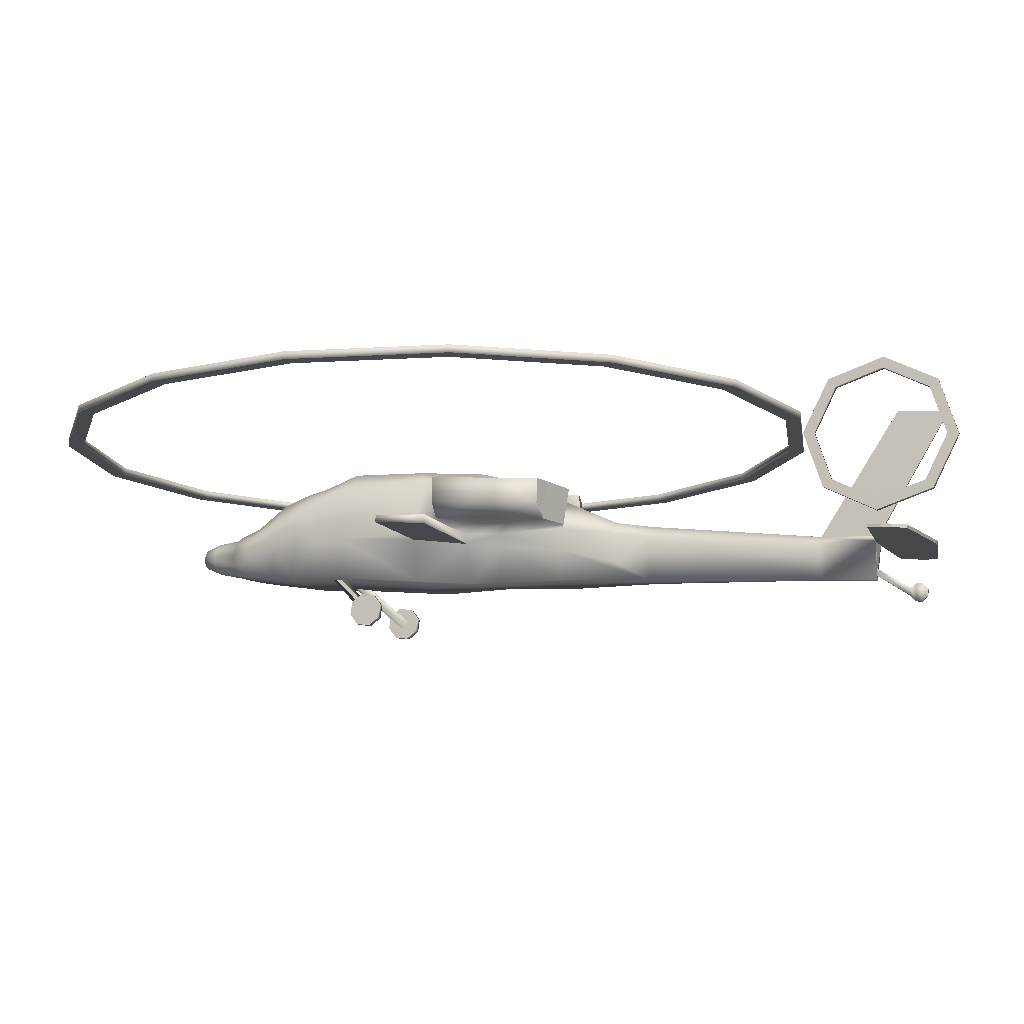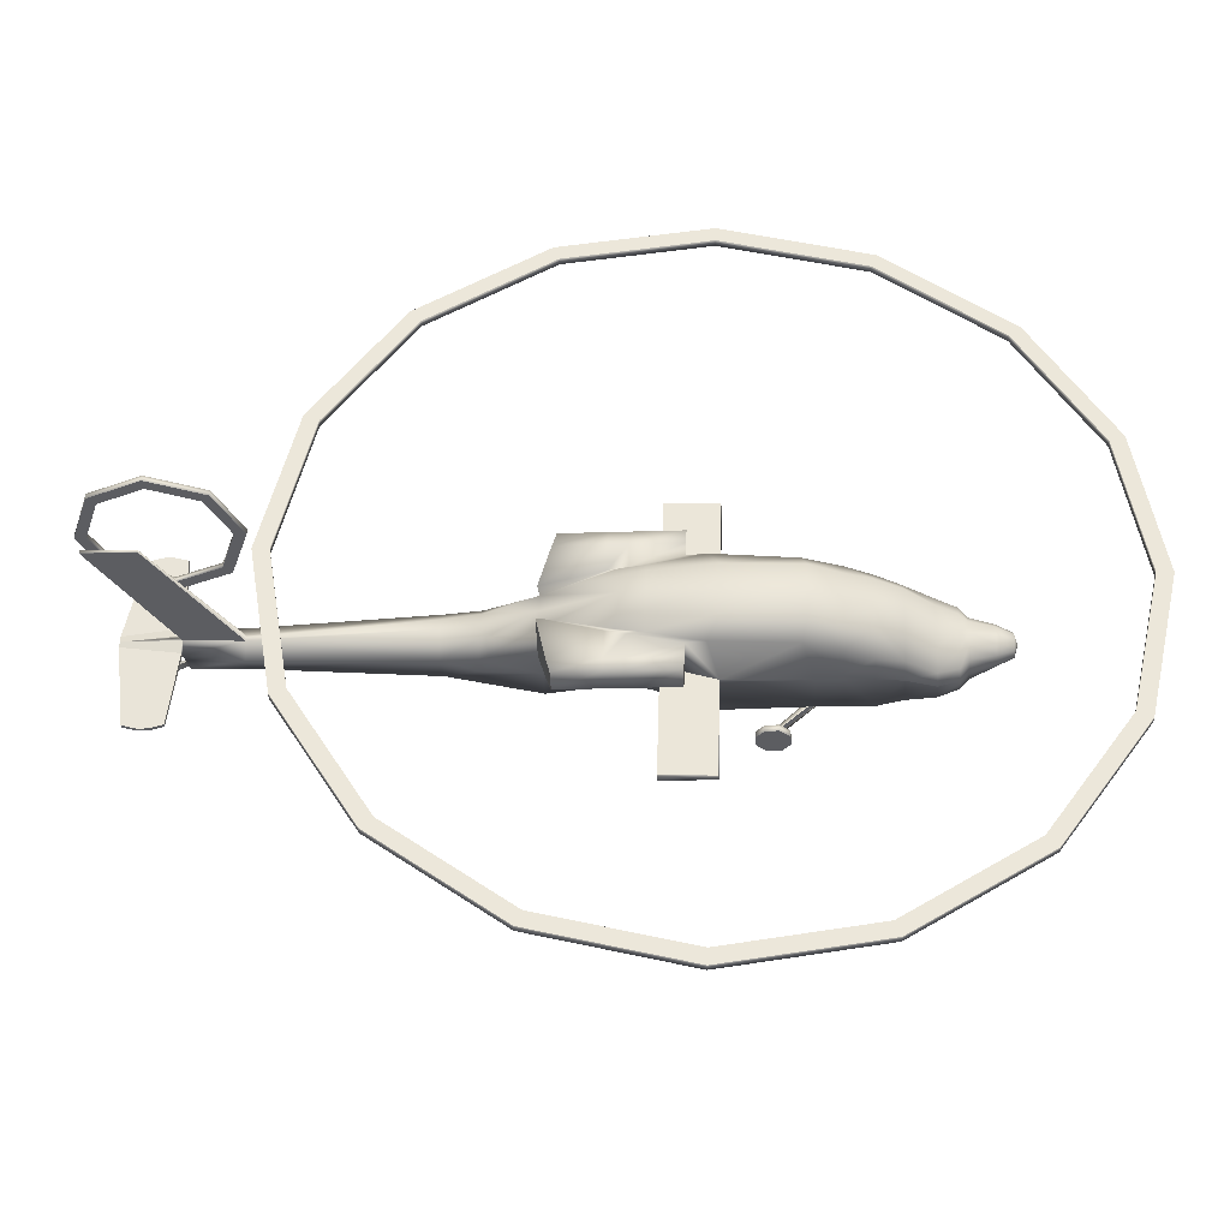
<metadata>
{"format":"obj","ext":"obj","renderer":"f3d","projection":"perspective","resolution":1024,"background":"white","views":[{"elev":-11.2,"azim":-70.6,"up":"+Y"},{"elev":53.4,"azim":91.7,"up":"+Y"}]}
</metadata>
<code>
o H64_Circle.036
v -0.9317 0.0261 -0.1363
v -0.9317 0.2212 -0.2835
v -0.9317 0.4632 -0.2495
v -0.9317 0.6103 -0.0544
v -0.9317 0.5764 0.1876
v -0.9317 0.3812 0.3347
v -0.9317 0.1392 0.3008
v -0.9317 -0.007867 0.1056
v -1.052 0.0261 -0.1363
v -1.052 0.2212 -0.2835
v -1.052 0.4632 -0.2495
v -1.052 0.6103 -0.0544
v -1.052 0.5764 0.1876
v -1.052 0.3812 0.3347
v -1.052 0.1392 0.3008
v -1.052 -0.007867 0.1056
v -0.9317 0.2106 0.04908
v -0.9317 0.2538 0.1063
v -0.9317 0.3247 0.1162
v -0.9317 0.3819 0.07309
v -0.9317 0.3918 0.002171
v -0.9317 0.3487 -0.05501
v -0.9317 0.2778 -0.06496
v -0.9317 0.2206 -0.02184
v -0.5327 1.013 -0.804
v -0.5325 1.056 -0.7468
v -0.5623 1.12 -0.731
v -0.6046 1.166 -0.7657
v -0.6347 1.168 -0.8307
v -0.6349 1.125 -0.8878
v -0.6051 1.062 -0.9037
v -0.5628 1.015 -0.8689
v 0.9317 0.0261 -0.1363
v 0.9317 0.2212 -0.2835
v 0.9317 0.4632 -0.2495
v 0.9317 0.6103 -0.0544
v 0.9317 0.5764 0.1876
v 0.9317 0.3812 0.3347
v 0.9317 0.1392 0.3008
v 0.9317 -0.007867 0.1056
v 1.052 0.0261 -0.1363
v 1.052 0.2212 -0.2835
v 1.052 0.4632 -0.2495
v 1.052 0.6103 -0.0544
v 1.052 0.5764 0.1876
v 1.052 0.3812 0.3347
v 1.052 0.1392 0.3008
v 1.052 -0.007867 0.1056
v 0.9317 0.2106 0.04908
v 0.9317 0.2538 0.1063
v 0.9317 0.3247 0.1162
v 0.9317 0.3819 0.07309
v 0.9317 0.3918 0.002172
v 0.9317 0.3487 -0.05501
v 0.9317 0.2778 -0.06496
v 0.9317 0.2206 -0.02184
v 0.5327 1.013 -0.804
v 0.5325 1.056 -0.7468
v 0.5623 1.12 -0.731
v 0.6046 1.166 -0.7657
v 0.6347 1.168 -0.8307
v 0.6349 1.125 -0.8878
v 0.6051 1.062 -0.9037
v 0.5628 1.015 -0.8689
v -0.03838 3.749 -6.189
v -2.85 3.751 -5.63
v -5.233 3.757 -4.037
v -6.826 3.767 -1.654
v -7.385 3.778 1.158
v -6.826 3.79 3.97
v -5.233 3.799 6.353
v -2.85 3.806 7.946
v -0.03838 3.808 8.505
v 2.773 3.806 7.946
v 5.157 3.799 6.353
v 6.749 3.79 3.97
v 7.309 3.778 1.158
v 6.749 3.767 -1.654
v 5.157 3.757 -4.037
v 2.773 3.751 -5.63
v -0.03838 3.75 -5.897
v -2.738 3.752 -5.36
v -5.027 3.758 -3.83
v -6.556 3.767 -1.542
v -7.093 3.778 1.158
v -6.556 3.789 3.858
v -5.027 3.798 6.146
v -2.738 3.804 7.676
v -0.03838 3.807 8.213
v 2.661 3.804 7.676
v 4.95 3.798 6.146
v 6.479 3.789 3.858
v 7.016 3.778 1.158
v 6.479 3.767 -1.542
v 4.95 3.758 -3.83
v 2.661 3.752 -5.36
v -2.85 3.612 -5.629
v -0.03838 3.61 -6.189
v -5.233 3.619 -4.037
v -6.826 3.628 -1.653
v -7.385 3.639 1.159
v -6.826 3.651 3.97
v -5.233 3.66 6.354
v -2.85 3.667 7.946
v -0.03838 3.669 8.506
v 2.773 3.667 7.946
v 5.157 3.66 6.354
v 6.749 3.651 3.97
v 7.309 3.639 1.159
v 6.749 3.628 -1.653
v 5.157 3.619 -4.037
v 2.773 3.612 -5.629
v -2.738 3.613 -5.359
v -0.03838 3.611 -5.896
v -5.027 3.619 -3.83
v -6.556 3.629 -1.541
v -7.093 3.639 1.159
v -6.556 3.65 3.858
v -5.027 3.66 6.147
v -2.738 3.666 7.676
v -0.03838 3.668 8.213
v 2.661 3.666 7.676
v 4.95 3.66 6.147
v 6.479 3.65 3.858
v 7.016 3.639 1.159
v 6.479 3.629 -1.541
v 4.95 3.619 -3.83
v 2.661 3.613 -5.359
v -0.537 2.748 -1.497
v -0.902 2.381 -1.525
v -0.9292 1.977 -1.557
v -0.902 1.83 -1.568
v -0.8883 1.048 -1.628
v -0.222 1.934 -3.561
v -0.3563 1.819 -3.57
v -0.4055 1.662 -3.582
v -0.3563 1.506 -3.594
v -0.222 1.391 -3.603
v -0.1432 1.844 -3.87
v -0.22 1.773 -3.875
v -0.2481 1.677 -3.883
v -0.22 1.58 -3.89
v -0.1432 1.509 -3.896
v -0.54 1.631 -3.129
v -0.4728 1.428 -3.145
v -0.2892 1.983 -3.102
v -0.4659 1.279 -3.156
v -0.4728 1.834 -3.113
v -0.812 1.681 -2.064
v -0.485 2.569 -1.995
v -0.7998 1.118 -2.107
v -0.812 2.227 -2.022
v -0.9317 1.854 -2.051
v -0.5508 3.05 1.012
v -0.9258 2.81 1.202
v -0.9539 1.783 0.9717
v -0.3899 2.859 2.647
v -0.6472 2.696 2.686
v -0.5687 1.724 2.621
v -0.3925 1.517 2.605
v -0.378 0.7783 2.548
v -0.3635 2.301 3.939
v -0.6016 1.732 3.921
v -0.6016 1.332 3.89
v -0.5927 0.7458 3.844
v -0.4957 0.7869 2.03
v -0.5104 1.578 1.939
v -0.718 2.732 2.214
v -0.4307 2.966 2.207
v -0.6823 1.744 1.952
v -0.5335 2.88 -0.9981
v -0.896 2.606 -0.9958
v -0.9231 1.94 -1.047
v -0.536 3.103 -0.3991
v -0.8867 0.9891 -0.6399
v -0.9004 2.789 -0.3258
v -0.9276 1.906 -0.5692
v -0.9004 1.763 -0.5802
v -0.08285 1.321 9.915
v -0.2989 1.184 9.909
v 0.7243 1.901 -2.578
v -0.08285 0.4946 9.871
v -0.09472 1.358 8.852
v -0.09472 0.5559 8.837
v 0.7122 1.198 -2.632
v -0.3685 1.188 8.849
v 0.4019 2.147 -2.559
v -0.06923 3.605 11.3
v -0.06013 3.663 10.35
v 0.7243 1.515 -2.607
v -0.2464 1.732 5.602
v -0.2464 0.6926 5.566
v -0.5099 1.513 5.595
v 0.8422 1.692 -2.594
v -0.9118 1.659 0.9557
v -0.8978 0.8322 1.045
v -0.8824 1.023 -1.123
v -0.896 1.801 -1.063
v -0.03838 2.777 -1.495
v 0.4602 2.748 -1.497
v 0.8252 2.381 -1.525
v 0.8525 1.977 -1.557
v 0.8252 1.83 -1.568
v 0.8115 1.048 -1.628
v -0.03838 1.02 -1.631
v -0.03838 1.967 -3.559
v 0.1452 1.934 -3.561
v 0.2796 1.819 -3.57
v 0.3288 1.662 -3.582
v 0.2796 1.506 -3.594
v 0.1452 1.391 -3.603
v -0.03838 1.358 -3.606
v -0.03838 1.864 -3.868
v 0.06648 1.844 -3.87
v 0.1432 1.773 -3.875
v 0.1713 1.677 -3.883
v 0.1432 1.58 -3.89
v 0.06648 1.509 -3.896
v -0.03838 1.489 -3.897
v -0.03838 1.681 -3.943
v -0.03838 1.257 -3.158
v 0.4632 1.631 -3.129
v 0.396 1.428 -3.145
v -0.03838 2.005 -3.1
v 0.2124 1.983 -3.102
v 0.3892 1.279 -3.156
v 0.396 1.834 -3.113
v 0.7353 1.681 -2.064
v 0.4083 2.569 -1.995
v 0.723 1.118 -2.107
v 0.7353 2.227 -2.022
v -0.03838 1.083 -2.11
v 0.8549 1.854 -2.051
v -0.03838 2.604 -1.993
v -0.03838 3.075 1.014
v 0.474 3.05 1.012
v 0.8491 2.81 1.202
v 0.8771 1.783 0.9717
v -0.03838 0.7957 1.044
v -0.03838 2.881 2.649
v 0.3131 2.859 2.647
v 0.5705 2.696 2.686
v 0.4919 1.724 2.621
v 0.3158 1.517 2.605
v 0.3012 0.7783 2.548
v -0.03838 0.7571 2.547
v -0.03838 2.317 3.941
v 0.2868 2.301 3.939
v 0.5248 1.732 3.921
v -0.801 1.901 -2.578
v 0.5248 1.332 3.89
v 0.5159 0.7458 3.844
v -0.03838 0.7295 3.843
v 0.4189 0.7869 2.03
v 0.4337 1.578 1.939
v -0.03838 2.988 2.209
v 0.6412 2.732 2.214
v 0.354 2.966 2.207
v -0.03838 0.7651 2.029
v 0.6056 1.744 1.952
v 0.4568 2.88 -0.9981
v 0.8192 2.606 -0.9958
v -0.03838 1.004 -1.208
v 0.8463 1.94 -1.047
v -0.03838 2.9 -0.9966
v 0.4593 3.103 -0.3991
v 0.81 0.9891 -0.6399
v 0.8236 2.789 -0.3258
v -0.03838 0.9666 -0.6416
v 0.8508 1.906 -0.5692
v -0.03838 3.125 -0.3974
v 0.8236 1.763 -0.5802
v -0.03838 1.332 9.916
v 0.006092 1.321 9.915
v 0.2222 1.184 9.909
v -0.789 1.198 -2.632
v -0.4787 2.147 -2.559
v 0.006092 0.4946 9.871
v -0.03838 0.4839 9.87
v 0.01796 1.358 8.852
v -0.03838 1.371 8.852
v 0.01796 0.5559 8.837
v -0.801 1.515 -2.607
v 0.2917 1.188 8.849
v -0.03838 0.5427 8.837
v -0.03838 2.175 -2.556
v -0.007534 3.605 11.3
v -0.03838 3.611 11.3
v -0.01664 3.663 10.35
v -0.03838 3.67 10.35
v -0.03838 1.75 5.603
v -0.919 1.692 -2.594
v 0.1697 1.732 5.602
v 0.1697 0.6926 5.566
v 0.4332 1.513 5.595
v -0.03838 0.6754 5.565
v -0.03838 1.17 -2.634
v 0.8351 1.659 0.9557
v 0.8211 0.8322 1.045
v 0.8057 1.023 -1.123
v 0.8192 1.801 -1.063
v -0.8014 3.194 8.729
v -0.8014 4.173 9.226
v -0.8014 4.514 10.27
v -0.8014 4.017 11.25
v -0.8014 2.973 11.59
v -0.8014 1.993 11.09
v -0.8014 1.652 10.05
v -0.8014 2.149 9.07
v -0.9075 3.194 8.729
v -0.9075 4.173 9.226
v -0.9075 4.514 10.27
v -0.9075 4.017 11.25
v -0.9075 2.973 11.59
v -0.9075 1.993 11.09
v -0.9075 1.652 10.05
v -0.9075 2.149 9.07
v -0.8014 2.284 9.228
v -0.8014 1.859 10.07
v -0.8014 2.151 10.96
v -0.8014 2.989 11.38
v -0.8014 3.882 11.09
v -0.8014 4.308 10.25
v -0.8014 4.016 9.361
v -0.8014 3.178 8.936
v -0.9075 3.178 8.936
v -0.9075 4.016 9.361
v -0.9075 4.308 10.25
v -0.9075 3.882 11.09
v -0.9075 2.989 11.38
v -0.9075 2.151 10.96
v -0.9075 1.859 10.07
v -0.9075 2.284 9.228
v -0.03838 1.163 10.99
v -0.03838 1.232 -3.009
v -0.7564 1.638 -2.978
v -0.03838 2.053 -2.946
v 0.5834 1.853 -2.961
v 0.5736 1.256 -3.007
v 0.3206 2.029 -2.948
v 0.5834 1.425 -2.994
v 0.6796 1.638 -2.978
v -0.6602 1.853 -2.961
v -0.6503 1.256 -3.007
v -0.3974 2.029 -2.948
v -0.6602 1.425 -2.994
v -0.1477 1.101 10.99
v 0.07089 1.101 10.99
v -2.815 1.783 0.9717
v -2.815 1.744 1.952
v -2.815 1.578 1.939
v 2.739 1.783 0.9717
v 2.739 1.744 1.952
v 2.739 1.578 1.939
v -2.815 1.659 0.9557
v 2.739 1.659 0.9557
v -1.732 1.175 10.02
v 1.655 1.175 10.02
v -1.73 1.12 10.74
v 1.653 1.12 10.74
v -1.804 1.155 10.29
v 1.728 1.155 10.29
v -1.803 1.14 10.48
v 1.726 1.14 10.48
v -0.9539 2.01 1.539
v -0.9258 2.748 1.561
v -0.5687 1.912 2.812
v -0.6472 2.648 2.861
v -0.718 2.676 2.496
v -0.6823 1.952 2.295
v -0.6016 1.824 3.948
v -0.3635 2.561 3.985
v 0.8771 2.01 1.539
v 0.8491 2.748 1.561
v 0.4919 1.912 2.812
v 0.5705 2.648 2.861
v 0.6412 2.676 2.496
v 0.6056 1.952 2.295
v 0.5248 1.824 3.948
v 0.2868 2.561 3.985
v -1.45 2.259 1.558
v -1.45 2.748 1.561
v -1.45 2.161 2.831
v -1.45 2.648 2.861
v -1.45 2.676 2.496
v -1.45 2.2 2.315
v -1.45 2.094 3.688
v -1.45 2.583 3.706
v 1.373 2.259 1.558
v 1.373 2.748 1.561
v 1.373 2.161 2.831
v 1.373 2.648 2.861
v 1.373 2.676 2.496
v 1.373 2.2 2.315
v 1.373 2.094 3.688
v 1.373 2.583 3.706
v -0.2989 1.247 9.914
v -0.1477 1.163 10.99
v 0.2222 1.247 9.914
v 0.07089 1.163 10.99
v -1.732 1.238 10.03
v -1.73 1.183 10.74
v 1.655 1.238 10.03
v 1.653 1.183 10.74
v -1.804 1.217 10.29
v -1.803 1.203 10.48
v 1.728 1.217 10.29
v 1.726 1.203 10.48
v -0.03838 1.101 10.99
v -0.03838 0.4946 9.871
v -0.03838 1.184 9.909
v 1.12 1.952 2.295
v 1.12 2.01 1.539
v 1.12 2.748 1.561
v 1.12 2.648 2.861
v 1.12 2.676 2.496
v 1.12 2.577 3.78
v 1.12 1.912 2.812
v 1.12 1.84 3.743
v -1.197 2.01 1.539
v -1.197 1.952 2.295
v -1.197 2.748 1.561
v -1.197 2.648 2.861
v -1.197 2.577 3.78
v -1.197 2.676 2.496
v -1.197 1.84 3.743
v -1.197 1.912 2.812
v -0.07026 0.5776 9.868
v -0.06417 0.7123 9.882
v -0.006499 0.5776 9.868
v -0.01259 0.7123 9.882
v -0.03838 0.5776 9.868
v -0.03838 0.7123 9.882
v -0.07026 0.1752 10.47
v -0.06417 0.3099 10.48
v -0.006499 0.1752 10.47
v -0.01259 0.3099 10.48
v -0.03838 0.1752 10.47
v -0.03838 0.3099 10.48
v -0.07026 0.1428 10.79
v -0.06417 0.2775 10.8
v -0.006499 0.1428 10.79
v -0.01259 0.2775 10.8
v -0.03838 0.1428 10.79
v -0.03838 0.2775 10.8
v -0.006499 0.06706 10.57
v -0.006499 0.05259 10.68
v -0.03838 0.05259 10.68
v -0.03838 0.06706 10.57
v -0.07026 0.06706 10.57
v -0.07026 0.05259 10.68
v -0.06417 0.3856 10.7
v -0.06417 0.4001 10.6
v -0.03838 0.3856 10.7
v -0.03838 0.4001 10.6
v -0.01259 0.3856 10.7
v -0.01259 0.4001 10.6
v -0.03838 1.859 4.927
v -0.2938 1.843 4.926
v -0.547 1.602 4.918
v 0.217 1.843 4.926
v 0.4702 1.602 4.918
v -0.39 1.055 4.953
v 0.3133 1.055 4.953
f 11 10 13 12
f 10 9 14 13
f 15 14 9 16
f 6 7 18 19
f 3 4 21 22
f 8 1 24 17
f 1 2 23 24
f 7 8 17 18
f 4 5 20 21
f 5 6 19 20
f 2 3 22 23
f 21 29 30 22
f 30 29 28 31
f 26 25 32 27
f 31 28 27 32
f 43 44 45 42
f 42 45 46 41
f 47 48 41 46
f 38 51 50 39
f 35 54 53 36
f 40 49 56 33
f 33 56 55 34
f 39 50 49 40
f 36 53 52 37
f 37 52 51 38
f 34 55 54 35
f 53 54 62 61
f 62 63 60 61
f 58 59 64 57
f 63 64 59 60
f 106 105 121 122
f 115 99 97 113
f 107 106 122 123
f 100 99 115 116
f 108 107 123 124
f 101 100 116 117
f 109 108 124 125
f 118 102 101 117
f 126 110 109 125
f 119 103 102 118
f 88 87 71 72
f 104 103 119 120
f 112 111 127 128
f 96 80 65 81
f 113 97 98 114
f 121 105 104 120
f 84 68 69 85
f 111 110 126 127
f 91 75 76 92
f 92 76 77 93
f 90 89 73 74
f 84 83 67 68
f 98 112 128 114
f 82 81 65 66
f 86 85 69 70
f 91 90 74 75
f 94 78 79 95
f 87 86 70 71
f 94 93 77 78
f 95 79 80 96
f 88 72 73 89
f 170 156 349 350
f 274 280 289 287
f 189 183 179 188
f 83 82 66 67
f 309 302 325 318
f 303 304 323 324
f 332 316 315 331
f 325 302 303 324
f 333 317 316 332
f 328 312 311 327
f 326 310 317 333
f 311 310 326 327
f 307 308 319 320
f 323 304 305 322
f 331 315 314 330
f 322 305 306 321
f 313 312 328 329
f 308 309 318 319
f 314 313 329 330
f 306 307 320 321
f 255 298 356 354
f 238 260 353 352
f 195 167 351 355
f 348 275 358 360
f 347 359 357 180
f 360 358 362 364
f 359 363 361 357
f 413 414 390 389
f 422 420 381 382
f 426 424 388 387
f 417 419 395 396
f 400 404 403 399
f 398 397 401 402
f 404 408 407 403
f 402 401 405 406
f 360 404 400 348
f 364 408 404 360
f 361 363 406 405
f 275 399 403 358
f 357 361 405 401
f 362 407 408 364
f 359 347 398 402
f 363 359 402 406
f 358 403 407 362
f 180 357 401 397
f 334 409 348 400
f 398 347 409 334
f 400 399 274 334
f 398 334 179 397
f 180 411 409 347
f 275 348 409 411
f 380 379 419 417
f 373 374 414 413
f 371 372 424 426
f 366 365 420 422
f 431 433 439 437
f 411 180 429 433
f 275 411 433 431
f 433 429 435 439
f 454 452 441 445
f 456 454 445 443
f 437 439 455 457
f 457 455 454 456
f 439 435 453 455
f 455 453 452 454
f 7 15 16 8
f 5 13 14 6
f 1 9 10 2
f 8 16 9 1
f 6 14 15 7
f 4 12 13 5
f 2 10 11 3
f 12 4 3 11
f 17 24 32 25
f 24 23 31 32
f 18 26 27 19
f 19 27 28 20
f 25 26 18 17
f 22 30 31 23
f 20 28 29 21
f 39 40 48 47
f 37 38 46 45
f 33 34 42 41
f 40 33 41 48
f 38 39 47 46
f 36 37 45 44
f 34 35 43 42
f 44 43 35 36
f 49 57 64 56
f 56 64 63 55
f 50 51 59 58
f 51 52 60 59
f 57 49 50 58
f 54 55 63 62
f 52 53 61 60
f 143 142 220
f 140 139 220
f 219 143 220
f 141 140 220
f 142 141 220
f 139 213 220
f 158 162 157
f 249 243 375 379
f 168 155 366 369
f 340 187 181 338
f 218 220 217
f 215 220 214
f 219 220 218
f 216 220 215
f 217 220 216
f 214 220 213
f 248 242 241
f 462 464 251 249
f 251 464 294 252
f 344 335 297 276
f 336 346 283 292
f 460 163 164 463
f 337 345 277 286
f 85 86 118 117
f 73 72 104 105
f 86 87 119 118
f 74 73 105 106
f 87 88 120 119
f 75 74 106 107
f 88 89 121 120
f 76 75 107 108
f 89 90 122 121
f 90 91 123 122
f 155 176 177 156
f 78 77 109 110
f 91 92 124 123
f 79 78 110 111
f 66 65 98 97
f 92 93 125 124
f 80 79 111 112
f 67 66 97 99
f 93 94 126 125
f 65 80 112 98
f 68 67 99 100
f 94 95 127 126
f 81 82 113 114
f 69 68 100 101
f 95 96 128 127
f 82 83 115 113
f 70 69 101 102
f 96 81 114 128
f 83 84 116 115
f 71 70 102 103
f 84 85 117 116
f 153 149 132 131
f 224 225 207 206
f 210 223 226 211
f 225 227 208 207
f 211 226 221 212
f 160 167 166 161
f 217 210 211 218
f 207 208 215 214
f 283 276 151 149
f 137 138 147 145
f 188 179 273 288
f 181 231 233 194
f 185 230 232 297
f 187 229 231 181
f 190 228 230 185
f 264 202 201 262
f 233 202 203 228
f 199 200 229 234
f 228 203 204 230
f 243 249 251 244
f 155 156 365 366
f 209 222 223 210
f 269 267 299 239
f 346 344 276 283
f 254 255 244 245
f 242 257 258 241
f 259 254 245 246
f 242 248 380 376
f 255 260 243 244
f 241 258 256 240
f 135 148 146 134
f 253 246 245 252
f 299 298 255 254
f 258 236 235 256
f 236 266 271 235
f 248 249 379 380
f 237 268 266 236
f 257 237 236 258
f 159 170 167 160
f 161 166 259 246
f 204 203 301 300
f 261 200 199 265
f 198 173 131 132
f 269 263 300 267
f 267 300 301 272
f 295 284 282 294
f 169 256 235 154
f 266 261 265 271
f 324 323 328 327
f 250 292 153 152
f 296 294 282 285
f 343 336 292 250
f 273 274 287 288
f 275 284 280 274
f 284 275 278 282
f 339 185 297 335
f 280 284 295 293
f 341 190 185 339
f 461 248 247 458
f 289 280 281 290
f 159 160 164 163
f 262 201 200 261
f 149 151 133 132
f 345 343 250 277
f 253 252 294 296
f 184 192 296 285
f 164 165 192 463
f 280 293 291 281
f 238 270 268 237
f 338 181 194 342
f 206 207 214 213
f 168 169 154 155
f 136 137 145 144
f 138 212 221 147
f 267 272 298 299
f 218 211 212 219
f 136 144 148 135
f 194 233 228 190
f 189 290 281 183
f 143 219 212 138
f 141 136 135 140
f 141 142 137 136
f 139 134 206 213
f 253 165 161 246
f 134 146 224 206
f 286 277 150 234
f 292 283 149 153
f 230 204 205 232
f 227 222 209 208
f 152 130 129 150
f 151 232 205 133
f 153 131 130 152
f 154 174 176 155
f 239 259 166 196
f 196 195 178 175
f 167 195 196 166
f 201 202 233 231
f 239 299 254 259
f 238 237 374 373
f 282 278 279 285
f 276 297 232 151
f 165 164 160 161
f 183 191 193 186
f 162 247 240 157
f 200 201 231 229
f 130 131 173 172
f 263 197 133 205
f 129 130 172 171
f 199 129 171 265
f 314 315 307 306
f 176 172 173 177
f 174 171 172 176
f 264 301 203 202
f 154 235 271 174
f 239 196 175 269
f 174 271 265 171
f 272 270 238 298
f 167 170 350 351
f 252 245 244 251
f 142 143 138 137
f 193 192 184 186
f 269 175 197 263
f 337 286 187 340
f 158 157 169 168
f 279 182 184 285
f 188 288 290 189
f 140 135 134 139
f 264 262 268 270
f 342 194 190 341
f 300 263 205 204
f 460 459 162 163
f 459 458 247 162
f 208 209 216 215
f 175 178 198 197
f 198 132 133 197
f 301 264 270 272
f 248 241 240 247
f 150 129 199 234
f 216 209 210 217
f 316 308 307 315
f 287 289 290 288
f 180 186 184 182
f 157 240 256 169
f 277 250 152 150
f 462 249 248 461
f 262 261 266 268
f 192 165 253 296
f 329 322 321 330
f 330 321 320 331
f 317 309 308 316
f 311 303 302 310
f 310 302 309 317
f 312 304 303 311
f 313 305 304 312
f 325 324 327 326
f 323 322 329 328
f 319 318 333 332
f 320 319 332 331
f 313 314 306 305
f 318 325 326 333
f 180 179 183 186
f 177 173 198 178
f 286 234 229 187
f 77 76 108 109
f 72 71 103 104
f 281 291 191 183
f 222 342 341 223
f 224 337 340 225
f 227 338 342 222
f 146 148 343 345
f 223 341 339 226
f 226 339 335 221
f 148 144 336 343
f 145 147 344 346
f 224 146 345 337
f 144 145 346 336
f 147 221 335 344
f 225 340 338 227
f 356 352 353 354
f 355 351 350 349
f 260 255 354 353
f 298 238 352 356
f 156 195 355 349
f 423 425 385 384
f 424 423 384 388
f 412 413 389 394
f 420 421 386 381
f 237 257 377 374
f 170 159 367 370
f 257 242 376 377
f 163 162 372 371
f 260 238 373 378
f 156 170 370 365
f 162 158 368 372
f 243 260 378 375
f 158 168 369 368
f 159 163 371 367
f 392 396 395 391
f 384 383 387 388
f 383 384 385 386
f 391 394 393 392
f 394 389 390 393
f 386 385 382 381
f 427 426 387 383
f 416 415 392 393
f 421 427 383 386
f 415 417 396 392
f 418 412 394 391
f 419 418 391 395
f 425 422 382 385
f 414 416 393 390
f 275 274 399
f 179 180 397
f 180 182 428 429
f 182 410 432 428
f 182 279 410
f 278 410 279
f 179 334 273
f 273 334 274
f 178 195 156 177
f 374 377 416 414
f 379 375 418 419
f 375 378 412 418
f 376 380 417 415
f 377 376 415 416
f 378 373 413 412
f 369 366 422 425
f 370 367 427 421
f 367 371 426 427
f 365 370 421 420
f 372 368 423 424
f 368 369 425 423
f 430 431 437 436
f 410 278 430 432
f 278 275 431 430
f 452 451 440 441
f 448 447 442 444
f 428 432 438 434
f 432 430 436 438
f 429 428 434 435
f 445 444 442 443
f 441 440 444 445
f 447 456 443 442
f 451 448 444 440
f 434 438 449 450
f 450 449 448 451
f 436 437 457 446
f 446 457 456 447
f 438 436 446 449
f 449 446 447 448
f 435 434 450 453
f 453 450 451 452
f 295 462 461 293
f 191 291 458 459
f 193 191 459 460
f 293 461 458 291
f 193 460 463 192
f 295 294 464 462

</code>
